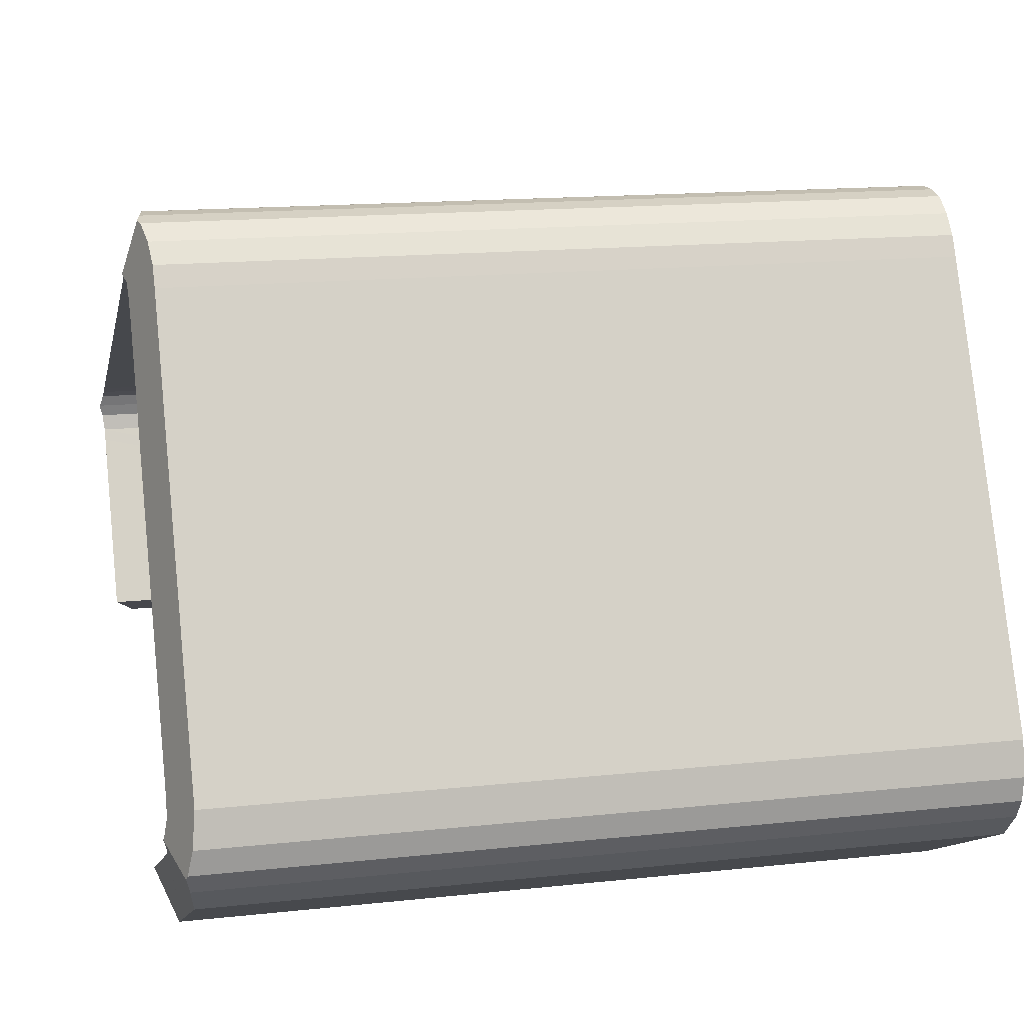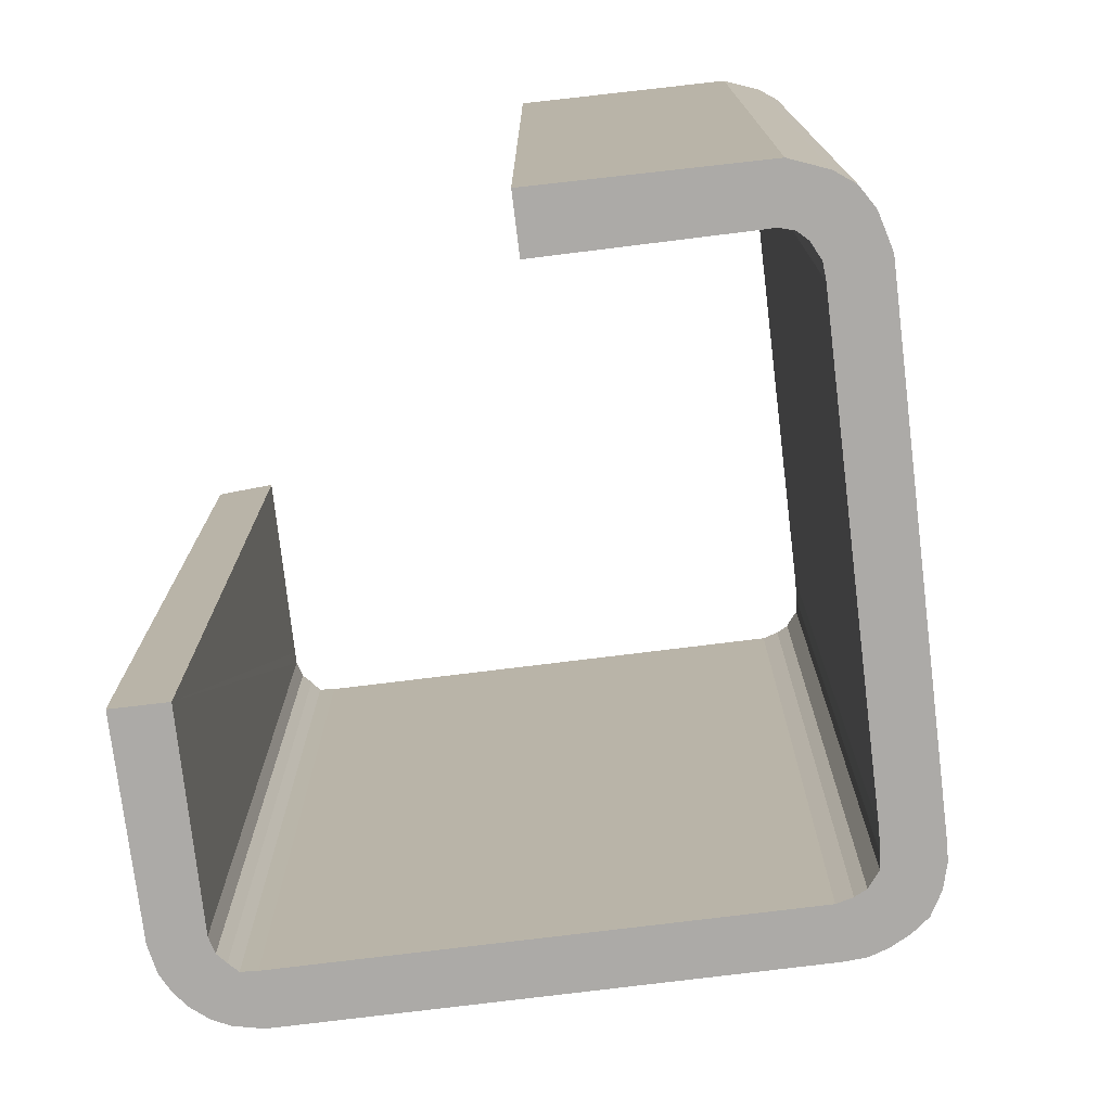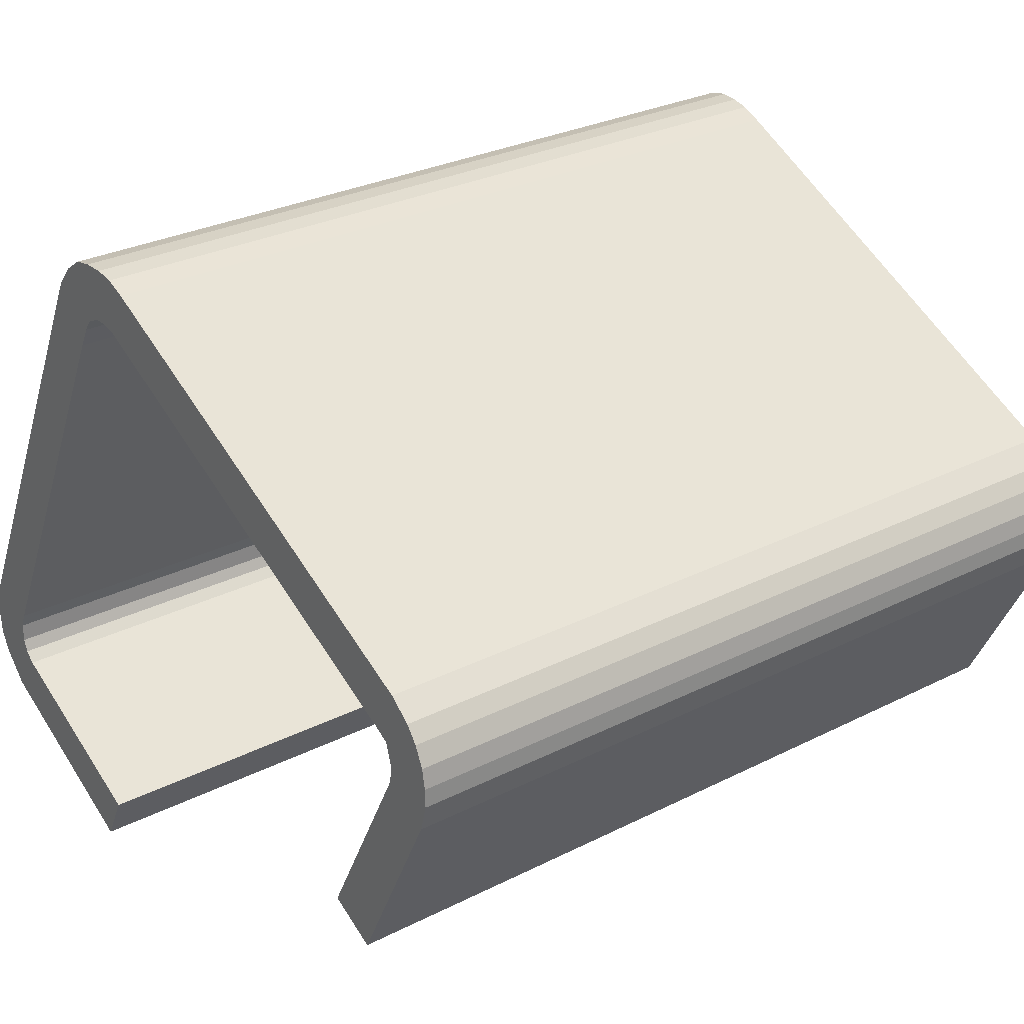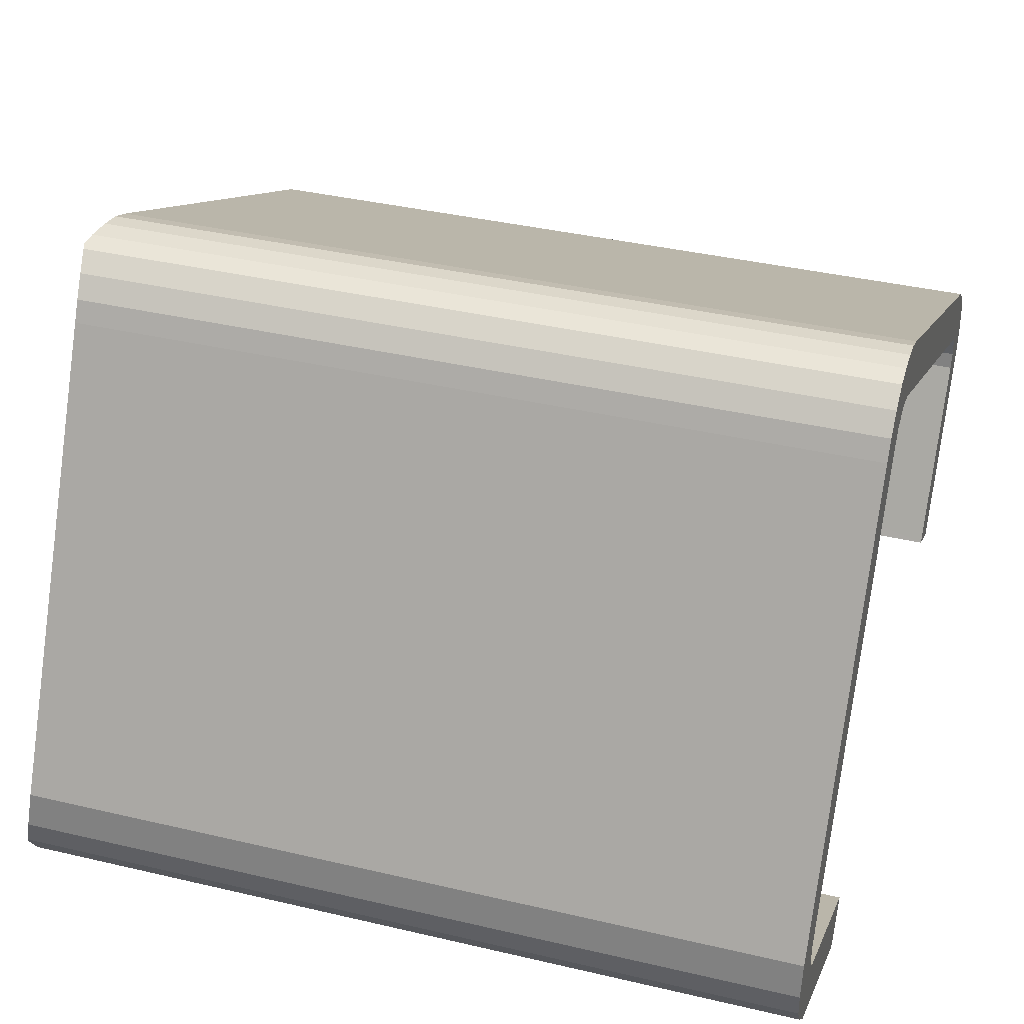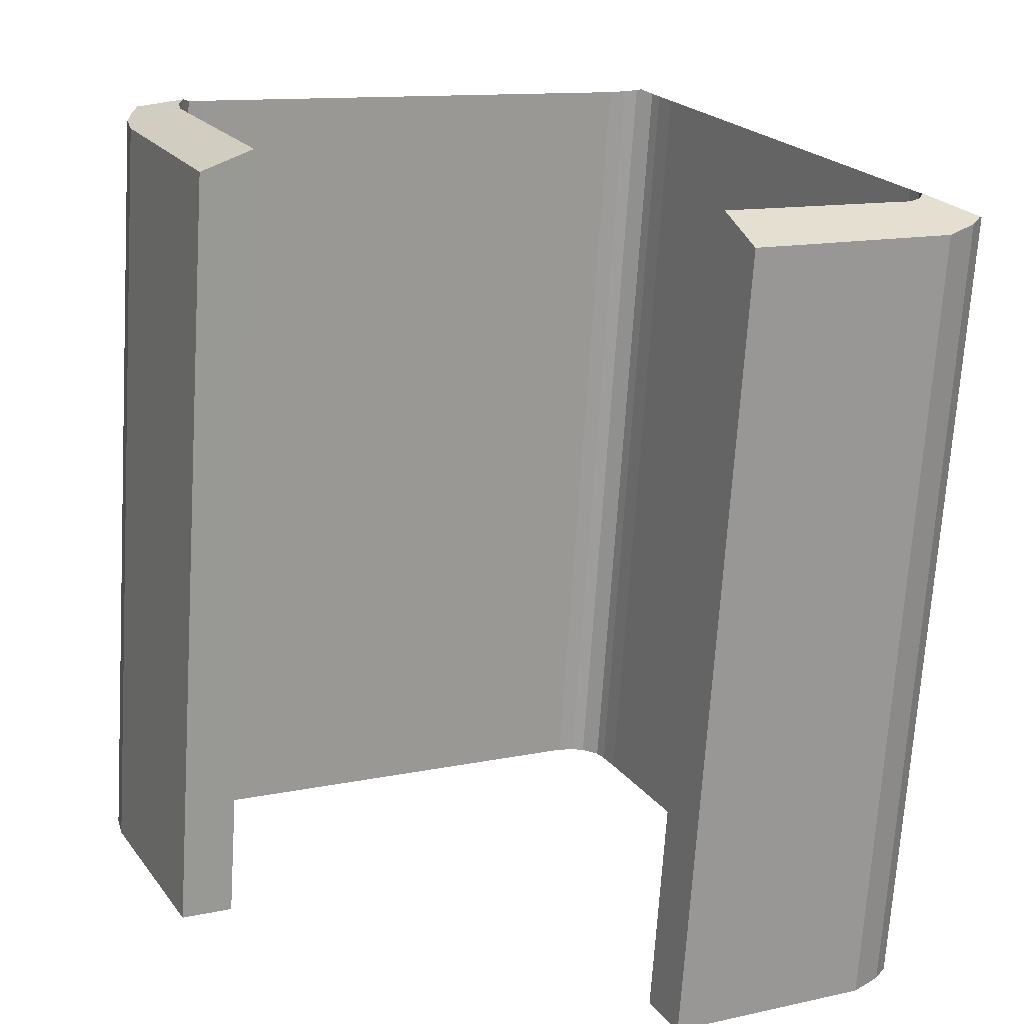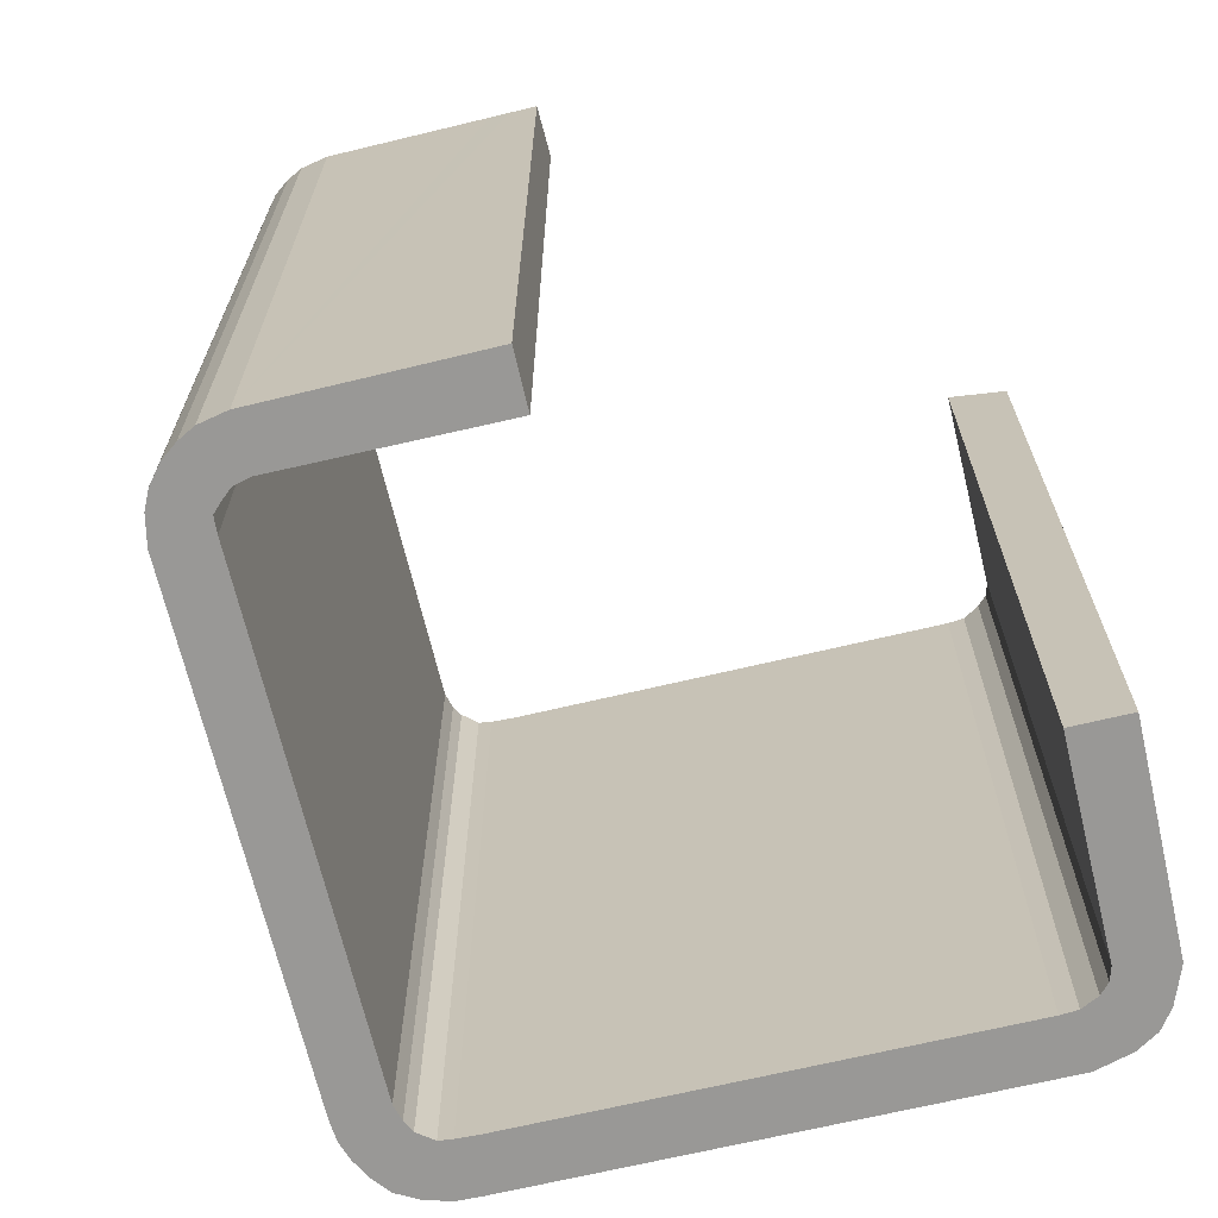
<metadata>
{"format":"obj","ext":"obj","renderer":"f3d","projection":"perspective","resolution":1024,"background":"white","views":[{"elev":15.4,"azim":-102.9,"up":"+Z"},{"elev":-76.0,"azim":-146.4,"up":"+Y"},{"elev":28.8,"azim":52.9,"up":"+Z"},{"elev":37.9,"azim":-73.3,"up":"+Z"},{"elev":-70.5,"azim":176.3,"up":"+Z"},{"elev":-68.6,"azim":130.1,"up":"+Y"}]}
</metadata>
<code>
v  25.12 24.25 7.465
v  23.73 24.57 6.643
v  23.65 24.65 6.972
v  23.63 24.52 6.15
v  23.46 24.52 5.819
v  22.27 23.92 -0.088
v  20.82 24.53 0.653
v  25.14 24.23 7.422
v  25.25 24.1 6.837
v  25.26 24 6.285
v  22.63 23.92 0.626
v  22.89 23.92 1.158
v  25.04 23.94 5.475
v  8.894 24.13 15.85
v  9.044 24.67 14.16
v  8.511 24.22 15.78
v  9.543 24.02 15.87
v  10.14 23.95 15.79
v  9.187 24.62 14.23
v  9.582 24.56 14.23
v  10.07 24.51 14.13
v  10.76 23.93 15.53
v  22.63 24.53 7.851
v  23.86 23.95 8.994
v  23.11 24.53 7.613
v  23.52 24.54 7.372
v  24.52 24.01 8.468
v  23.64 24.64 7.012
v  24.87 24.11 8.011
v  0.069 24.2 -0.759
v  1.751 24.69 -0.346
v  0.135 24.24 -0.886
v  0 24.05 1.472e-15
v  0.219 23.94 1.083
v  1.72 24.66 -0.263
v  1.721 24.57 0.305
v  1.915 24.55 0.777
v  6.8 23.93 14.11
v  8.094 24.55 13.02
v  8.44 24.55 13.64
v  7.124 23.94 14.72
v  8.663 24.57 13.98
v  7.64 24.01 15.3
v  8.276 24.15 15.73
v  0.248 24.19 -1.103
v  1.162 23.96 -2.234
v  0.39 24.12 -1.377
v  1.862 24.61 -0.644
v  5.699 23.93 -4.573
v  2.173 24.56 -0.94
v  2.533 24.56 -1.116
v  7.642 24.55 -3.67
v  6.256 23.93 -4.86
v  6.883 23.92 -5.183
v  20.82 -3.998e-17 0.653
v  22.27 5.388e-18 -0.088
v  23.52 -4.514e-16 7.372
v  23.11 -4.662e-16 7.613
v  10.07 -8.651e-16 14.13
v  22.63 -4.807e-16 7.851
v  6.883 3.174e-16 -5.183
v  5.699 2.8e-16 -4.573
v  1.162 1.368e-16 -2.234
v  6.256 2.976e-16 -4.86
v  0.39 8.432e-17 -1.377
v  0.069 4.648e-17 -0.759
v  0.248 6.754e-17 -1.103
v  0.135 5.425e-17 -0.886
v  23.63 -3.766e-16 6.15
v  23.46 -3.563e-16 5.819
v  0.219 -6.631e-17 1.083
v  6.8 -8.642e-16 14.11
v  7.124 -9.011e-16 14.72
v  7.64 -9.366e-16 15.3
v  8.276 -9.631e-16 15.73
v  23.73 -4.068e-16 6.643
v  23.64 -4.294e-16 7.012
v  23.65 -4.269e-16 6.972
v  0 0 0
v  9.582 -8.714e-16 14.23
v  9.187 -8.716e-16 14.23
v  8.663 -8.559e-16 13.98
v  9.044 -8.673e-16 14.16
v  8.44 -8.355e-16 13.64
v  8.094 -7.97e-16 13.02
v  1.915 -4.758e-17 0.777
v  1.721 -1.868e-17 0.305
v  7.642 2.247e-16 -3.67
v  25.04 -3.352e-16 5.475
v  22.89 -7.091e-17 1.158
v  22.63 -3.833e-17 0.626
v  1.72 1.61e-17 -0.263
v  1.862 3.943e-17 -0.644
v  1.751 2.119e-17 -0.346
v  25.14 -4.545e-16 7.422
v  25.25 -4.186e-16 6.837
v  25.26 -3.848e-16 6.285
v  2.173 5.756e-17 -0.94
v  2.533 6.834e-17 -1.116
v  10.14 -9.667e-16 15.79
v  10.76 -9.509e-16 15.53
v  23.86 -5.507e-16 8.994
v  24.52 -5.185e-16 8.468
v  24.87 -4.905e-16 8.011
v  25.12 -4.571e-16 7.465
v  8.894 -9.707e-16 15.85
v  8.511 -9.659e-16 15.78
v  9.543 -9.719e-16 15.87
g defaultobject
f 1 2 3
f 2 1 4
f 5 6 7
f 6 5 4
f 6 4 1
f 6 1 8
f 6 8 9
f 6 9 10
f 6 10 11
f 11 10 12
f 12 10 13
f 14 15 16
f 15 14 17
f 15 17 18
f 15 18 19
f 19 18 20
f 20 18 21
f 21 18 22
f 21 22 23
f 23 22 24
f 23 24 25
f 25 24 26
f 26 24 27
f 26 27 28
f 28 27 3
f 3 27 1
f 1 27 29
f 30 31 32
f 31 30 33
f 31 33 34
f 31 34 35
f 35 34 36
f 36 34 37
f 37 34 38
f 37 38 39
f 39 38 40
f 40 38 41
f 40 41 42
f 42 41 15
f 15 41 43
f 15 43 16
f 16 43 44
f 45 46 47
f 46 45 32
f 46 32 31
f 46 31 48
f 48 49 46
f 49 48 50
f 49 50 51
f 49 51 52
f 49 52 53
f 53 52 54
f 6 55 7
f 55 6 56
f 57 25 26
f 25 57 58
f 58 23 25
f 23 58 21
f 21 58 59
f 59 58 60
f 61 53 54
f 53 61 49
f 49 61 46
f 46 61 62
f 46 62 63
f 62 61 64
f 46 65 47
f 65 46 63
f 45 30 32
f 30 45 66
f 66 45 47
f 66 47 67
f 67 47 65
f 66 67 68
f 55 5 7
f 5 55 4
f 4 55 69
f 69 55 70
f 71 38 34
f 38 71 72
f 38 73 41
f 73 38 72
f 41 74 43
f 74 41 73
f 43 75 44
f 75 43 74
f 4 76 2
f 76 4 69
f 2 28 3
f 28 2 77
f 77 2 76
f 77 76 78
f 77 26 28
f 26 77 57
f 66 33 30
f 33 66 79
f 79 34 33
f 34 79 71
f 21 80 20
f 80 21 59
f 20 81 19
f 81 20 80
f 19 42 15
f 42 19 81
f 42 81 82
f 82 81 83
f 82 40 42
f 40 82 84
f 84 39 40
f 39 84 85
f 39 86 37
f 86 39 85
f 87 37 86
f 88 54 52
f 54 88 61
f 89 12 13
f 12 89 11
f 11 89 6
f 6 89 90
f 6 90 56
f 56 90 91
f 87 36 37
f 36 92 35
f 92 36 87
f 35 48 31
f 48 35 92
f 48 92 93
f 93 92 94
f 95 9 8
f 9 95 96
f 96 10 9
f 10 96 97
f 97 13 10
f 13 97 89
f 93 50 48
f 50 93 98
f 98 51 50
f 51 98 52
f 52 98 88
f 88 98 99
f 100 22 18
f 22 100 101
f 22 102 24
f 102 22 101
f 24 103 27
f 103 24 102
f 27 104 29
f 104 27 103
f 29 8 1
f 8 29 95
f 95 29 104
f 95 104 105
f 44 14 16
f 14 44 75
f 14 75 106
f 106 75 107
f 106 17 14
f 17 106 108
f 108 18 17
f 18 108 100
f 63 67 65
f 67 63 68
f 68 63 66
f 66 63 79
f 79 63 62
f 79 62 93
f 79 93 71
f 93 62 98
f 98 62 99
f 99 62 88
f 88 62 64
f 88 64 61
f 56 70 55
f 70 56 91
f 70 91 90
f 70 90 89
f 70 89 69
f 69 89 76
f 76 89 78
f 78 89 77
f 77 89 57
f 71 87 72
f 87 71 92
f 92 71 93
f 92 93 94
f 72 87 86
f 72 86 85
f 72 85 73
f 73 85 84
f 73 84 74
f 74 84 82
f 74 82 75
f 75 82 83
f 75 83 81
f 75 81 80
f 75 80 107
f 107 80 106
f 106 80 59
f 106 59 108
f 108 59 60
f 108 60 100
f 100 60 101
f 101 60 102
f 102 60 58
f 102 58 57
f 102 57 89
f 102 89 97
f 102 97 96
f 102 96 95
f 102 95 103
f 103 95 105
f 103 105 104

</code>
